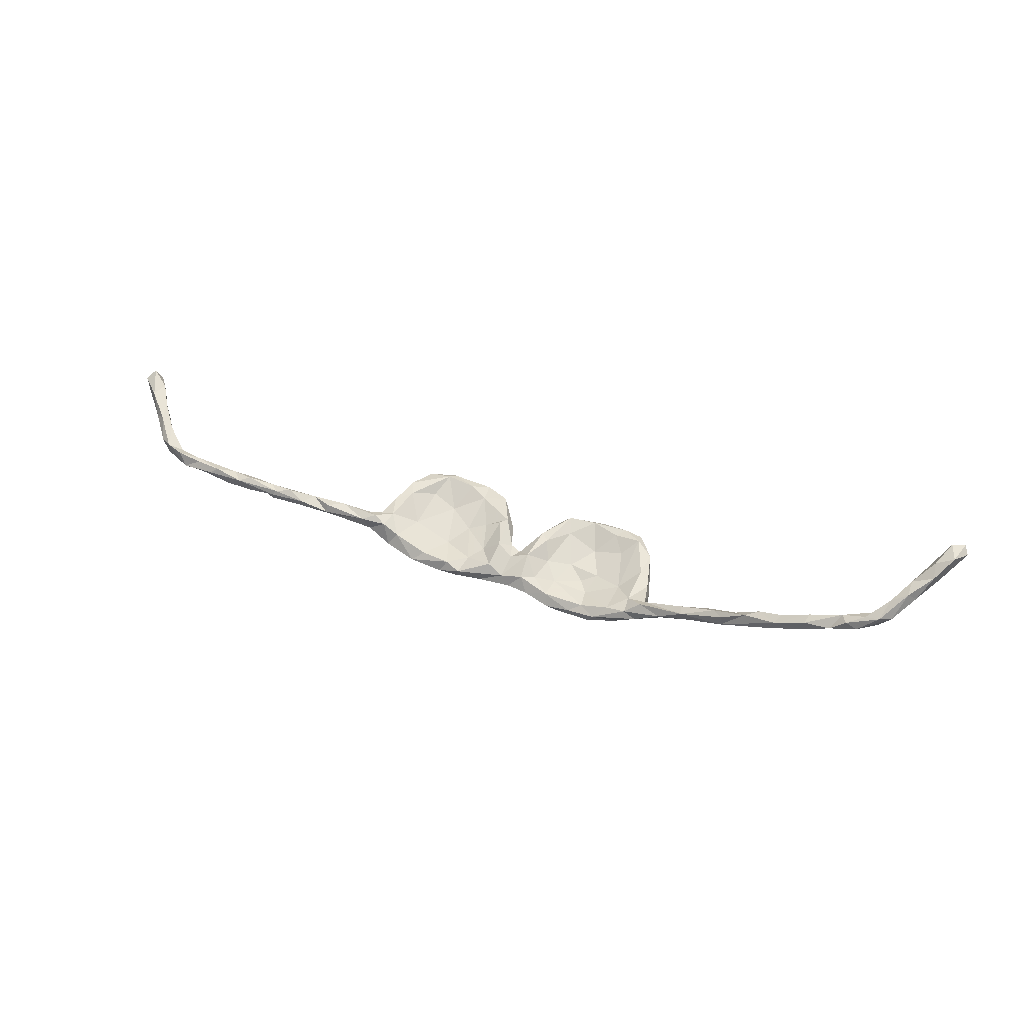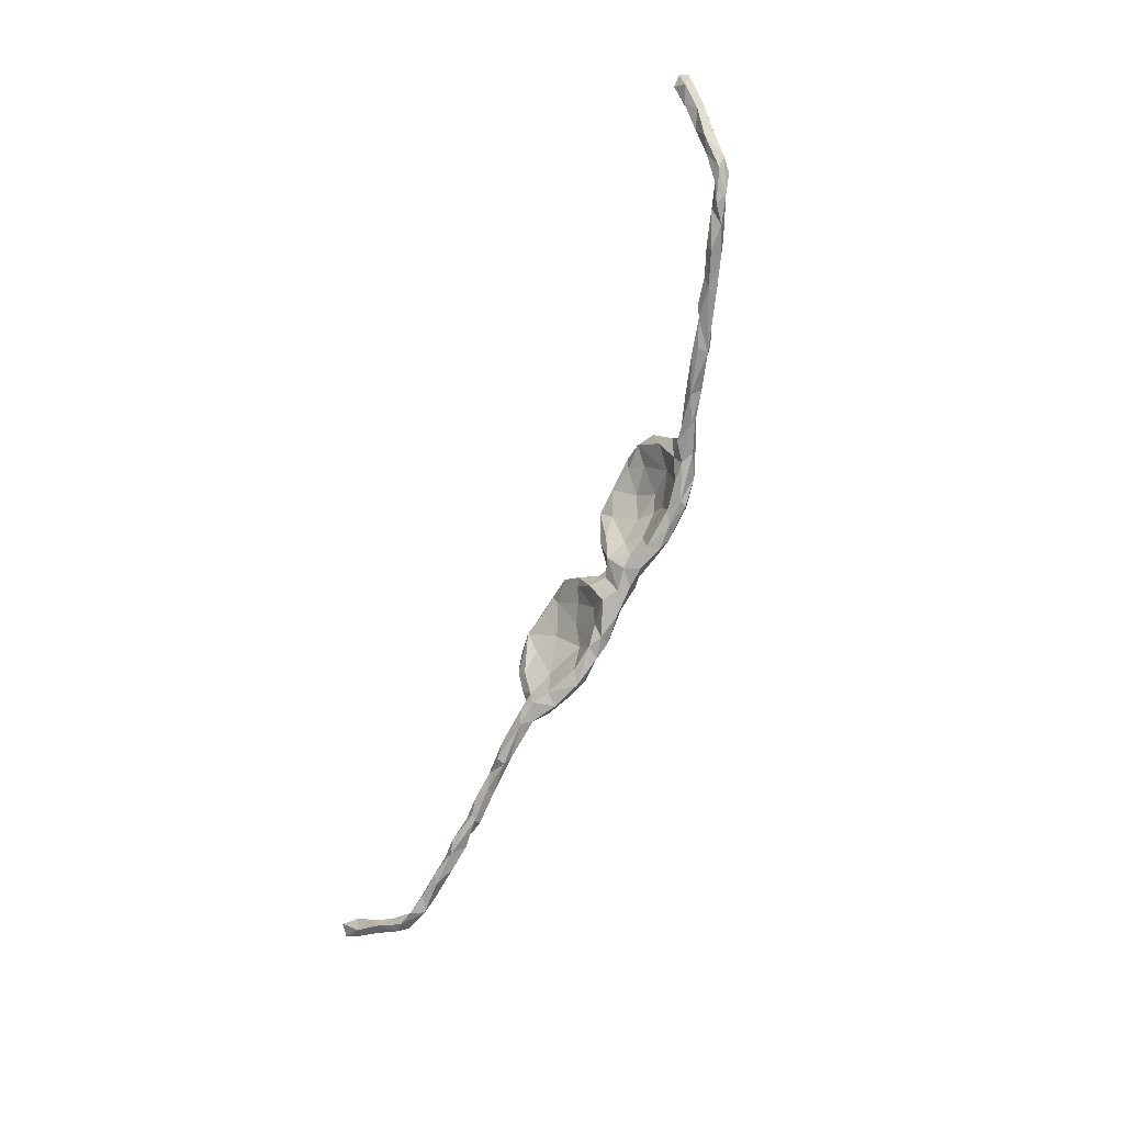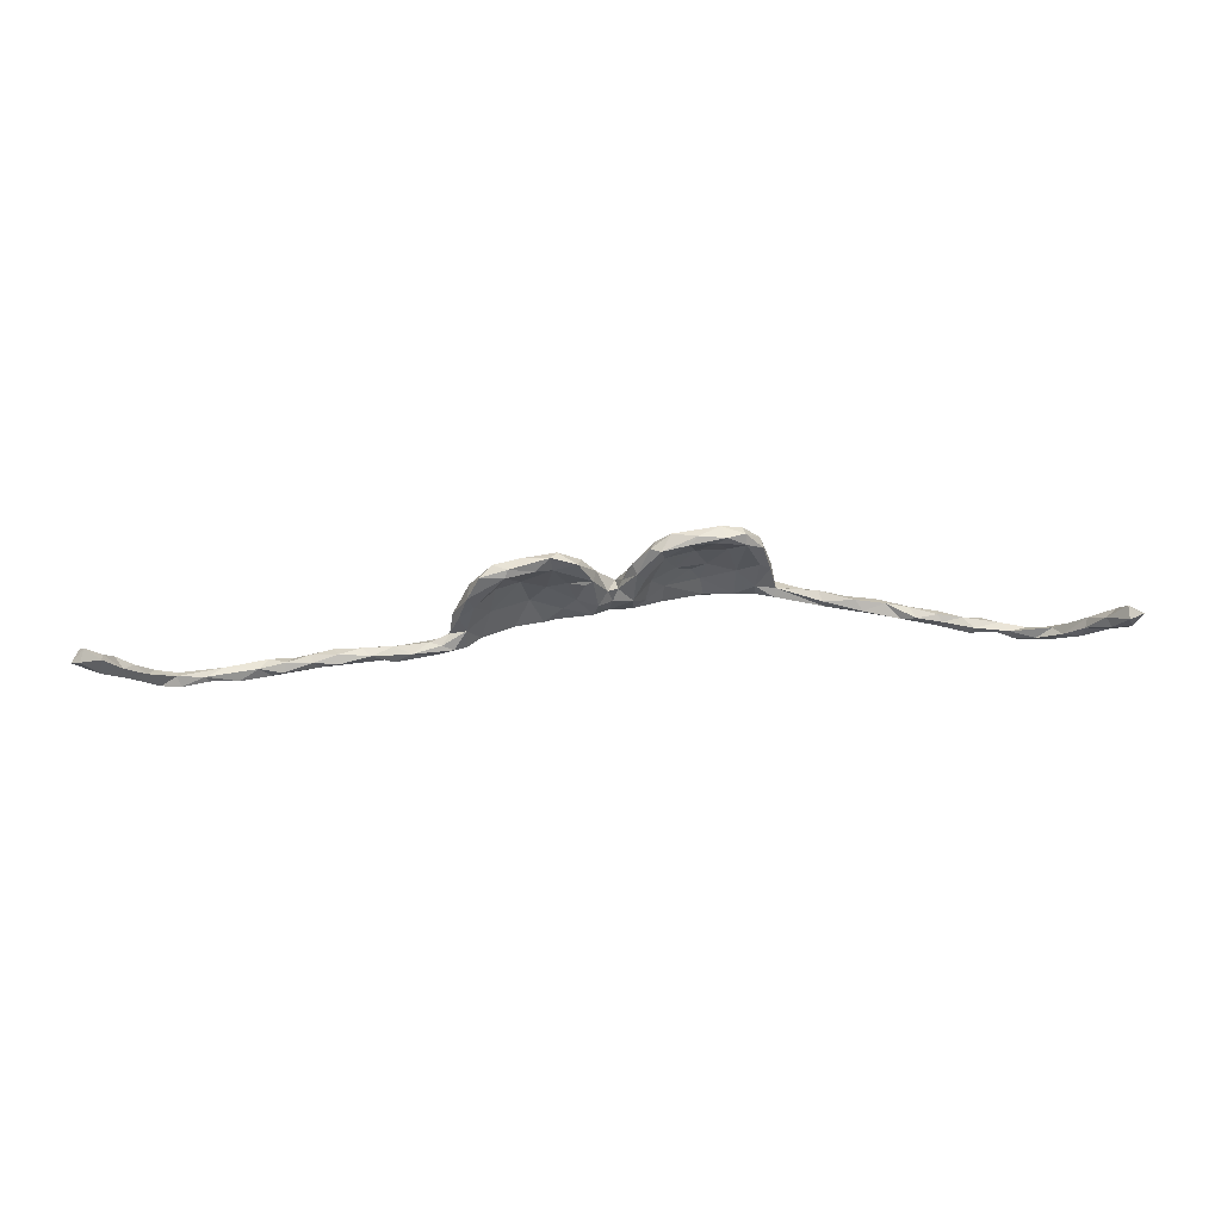
<metadata>
{"format":"obj","ext":"obj","renderer":"f3d","projection":"perspective","resolution":1024,"background":"white","views":[{"elev":32.7,"azim":25.2,"up":"+Z"},{"elev":-73.5,"azim":66.8,"up":"+Y"},{"elev":34.9,"azim":-7.3,"up":"+Y"}]}
</metadata>
<code>
v 0.24 -0.04133 -0.08855
v 0.1855 -0.04356 -0.09733
v 0.1455 -0.05966 -0.08085
v 0.1228 -0.02896 -0.08933
v 0.1183 -0.0538 -0.09215
v 0.1002 -0.06175 -0.08262
v 0.05367 -0.05887 -0.0665
v 0.03125 -0.03878 -0.07274
v 0.0135 -0.05516 -0.06351
v 0.009433 -0.03365 -0.07576
v -0.03653 -0.04369 -0.06722
v -0.04733 -0.05961 -0.06312
v -0.09958 -0.05882 -0.06886
v -0.1164 -0.06411 -0.03913
v -0.1319 -0.06935 -0.06041
v -0.1488 -0.04567 -0.06197
v -0.1683 -0.06412 -0.03178
v -0.1902 -0.07536 -0.04722
v -0.271 -0.05389 -0.02344
v -0.5142 -0.07186 0.01077
v -0.5681 -0.07281 0.01598
v 0.259 -0.04863 -0.05572
v 0.1896 -0.05711 -0.09325
v 0.2223 -0.04739 -0.05861
v 0.1965 -0.06038 -0.0802
v 0.09478 -0.05364 -0.06059
v 0.0394 -0.04908 -0.03949
v -0.002103 -0.05309 -0.04555
v -0.03079 -0.04937 -0.02858
v -0.09088 -0.06851 -0.05196
v -0.2454 -0.07169 -0.02716
v -0.2556 -0.06771 0.01419
v -0.3017 -0.07462 0.01843
v -0.2879 -0.06962 -0.001619
v -0.3708 -0.0717 0.007842
v -0.3834 -0.07917 0.01621
v -0.4498 -0.07147 0.0103
v -0.5037 -0.07464 0.0309
v -0.5101 -0.07707 0.02157
v -0.6181 -0.07729 0.02232
v 0.3904 -0.04922 -0.03433
v 0.3343 -0.04764 -0.04726
v 0.2811 -0.04941 -0.06668
v -0.3804 -0.07594 0.03079
v 0.4578 -0.06408 -0.01443
v 0.3311 -0.05487 -0.04118
v 0.4594 -0.06752 0.004686
v 0.5528 -0.07482 0.01459
v 0.5639 -0.0803 0.03356
v 0.6222 -0.08697 0.05606
v 0.2723 -0.002243 -0.0703
v 0.07132 -0.03594 -0.08451
v -0.05198 -0.006593 -0.04988
v -0.08321 -0.03625 -0.0362
v -0.08727 -0.03167 -0.06523
v -0.1414 -0.01012 -0.03179
v -0.1813 -0.05812 -0.06078
v -0.2258 -0.0578 -0.04399
v -0.5203 -0.05212 0.02317
v -0.5497 -0.06132 0.01755
v -0.5897 -0.0568 0.02045
v -0.6483 -0.06369 0.02661
v -0.6883 -0.06839 0.02894
v -0.7419 -0.05658 0.04031
v -0.722 -0.07644 0.03652
v 0.2964 -0.03204 -0.06682
v 0.1695 -0.04954 -0.06772
v 0.09683 -0.01556 -0.05308
v -0.2285 -0.06438 -0.005791
v -0.2776 -0.06285 0.02679
v -0.2833 -0.0394 0.00942
v -0.3197 -0.04988 0.01653
v -0.2959 -0.05599 -0.001591
v -0.3788 -0.05022 0.01934
v -0.3503 -0.06014 0.03299
v -0.3708 -0.05687 0.009321
v -0.4194 -0.05931 0.03139
v -0.4409 -0.07683 0.02366
v -0.4337 -0.05296 0.01363
v -0.4834 -0.05425 0.009513
v -0.4717 -0.05235 0.0274
v -0.4725 -0.06711 0.03673
v -0.5183 -0.06134 0.03535
v -0.5621 -0.05523 0.03624
v -0.5683 -0.0709 0.04446
v -0.588 -0.08041 0.03707
v -0.6657 -0.05715 0.03497
v -0.6088 -0.06018 0.04217
v -0.6416 -0.0772 0.04957
v -0.6577 -0.08073 0.03903
v -0.7438 -0.05246 0.05623
v -0.6902 -0.07165 0.05179
v -0.6978 -0.0608 0.05289
v -0.7369 -0.0716 0.06114
v -0.7702 -0.06207 0.06751
v 0.346 -0.03741 -0.04292
v 0.2928 -0.02649 -0.03772
v -0.2547 -0.03081 0.01828
v -0.298 -0.05313 0.02456
v 0.4685 -0.05022 -0.01542
v 0.4169 -0.04519 -0.02317
v 0.4283 -0.03993 -0.00258
v 0.3673 -0.03202 -0.02802
v 0.3714 -0.04449 -0.01194
v 0.3786 -0.05994 -0.01743
v 0.528 -0.05724 0.00778
v 0.5198 -0.04981 0.01642
v 0.5051 -0.06826 0.02463
v 0.4798 -0.04504 0.007309
v 0.4405 -0.05747 0.008665
v 0.6151 -0.07897 0.03415
v 0.5719 -0.06132 0.01894
v 0.574 -0.06719 0.04511
v 0.5671 -0.05614 0.03597
v 0.5307 -0.06119 0.03631
v 0.6261 -0.07056 0.06499
v 0.6463 -0.067 0.04255
v 0.6106 -0.05969 0.04617
v 0.7513 -0.06885 0.08003
v 0.7198 -0.07234 0.07232
v 0.7168 -0.08729 0.07167
v 0.6858 -0.07051 0.08264
v 0.6713 -0.06515 0.06143
v 0.6973 -0.08875 0.0806
v 0.6686 -0.08685 0.058
v 0.7736 -0.0692 0.09971
v 0.7538 -0.08092 0.1006
v 0.7288 -0.07869 0.09686
v 0.1974 -0.01313 -0.08561
v 0.1639 -0.009851 -0.08371
v 0.1423 0.01286 -0.05667
v 0.1132 0.0309 -0.03785
v 0.05854 -0.001225 -0.06214
v -0.01767 -0.003804 -0.05732
v -0.06113 -0.01169 -0.02438
v -0.1957 0.00239 -0.03651
v -0.7743 -0.05789 0.04883
v 0.285 0.01598 -0.05117
v 0.2804 0.0179 -0.03286
v 0.1616 -0.01205 -0.06369
v 0.06993 0.01221 -0.03039
v 0.06256 -0.03572 -0.04202
v 0.01113 0.006799 -0.02169
v 0.00214 -0.0173 -0.02065
v -0.2767 0.002041 0.01098
v -0.777 -0.03578 0.05662
v -0.7933 -0.04952 0.06797
v 0.2885 -0.04253 -0.03348
v 0.2568 -0.0229 -0.04198
v 0.7893 -0.03614 0.1167
v 0.2463 0.02484 -0.06234
v 0.1976 0.02458 -0.07398
v 0.1833 0.05735 -0.05905
v 0.07967 0.04786 -0.04646
v 0.1051 0.01787 -0.06992
v 0.02793 0.03476 -0.0341
v 0.01028 0.004041 -0.05425
v -0.113 0.02747 -0.01258
v -0.09667 0.007903 -0.04866
v -0.1731 0.03684 -0.02751
v -0.2383 -0.006306 -0.01905
v -0.2678 -0.004036 -0.005866
v 0.1699 0.02877 -0.04697
v 0.03649 -0.01219 -0.009568
v 0.01879 0.02393 -0.02278
v -0.007563 0.009138 -0.01265
v -0.02523 -0.01215 -0.001285
v -0.04887 0.04144 0.01174
v -0.2111 -0.008438 -0.002582
v -0.2673 0.00492 0.02945
v -0.7875 -0.02265 0.08463
v -0.8125 -0.01795 0.1012
v -0.8045 -0.001046 0.08587
v -0.8099 -0.01724 0.07112
v -0.8328 -0.007015 0.09463
v 0.7976 -0.0097 0.1421
v 0.7541 -0.05588 0.1011
v 0.7645 -0.05257 0.1267
v 0.8057 -0.03761 0.1334
v 0.7921 -0.04764 0.1427
v 0.1372 0.05951 -0.05756
v -0.07659 0.06363 -0.01664
v -0.07908 0.03947 -0.00192
v -0.1333 0.05701 -0.02486
v 0.2582 0.08995 -0.02476
v 0.2579 0.03837 -0.01755
v 0.2225 0.01059 -0.04637
v 0.2003 0.07762 -0.01462
v 0.05638 0.03801 0.000179
v -0.03659 0.05123 0.01543
v -0.2412 0.02942 0.03699
v -0.2526 0.05381 0.04541
v -0.8202 0.01226 0.1127
v -0.8327 0.02518 0.09537
v -0.8703 0.0287 0.1193
v 0.8339 -0.000915 0.1586
v 0.8271 -0.01696 0.1697
v 0.7907 -0.02159 0.1557
v 0.1906 0.08821 -0.04152
v 0.1308 0.1039 -0.02947
v 0.07253 0.1052 -0.01028
v -0.0397 0.05487 -0.0205
v -0.05534 0.08835 0.002
v -0.2065 0.05026 -0.007289
v 0.2605 0.0803 -0.006106
v 0.1452 0.07349 -0.02314
v 0.08894 0.07861 0.001356
v 0.04066 0.05117 0.004663
v 0.03392 0.06385 -0.01049
v -0.02862 0.05886 -0.00445
v -0.1593 0.05473 0.006422
v -0.2036 0.058 0.02882
v -0.1889 0.09501 0.05363
v -0.2466 0.07032 0.02567
v -0.8467 0.04847 0.1201
v -0.8549 0.01796 0.1297
v -0.848 0.0489 0.1357
v -0.8538 0.02261 0.101
v 0.836 0.02639 0.1702
v 0.815 0.01541 0.1796
v 0.8227 0.001501 0.1897
v 0.1851 0.1268 -0.0128
v -0.09652 0.1149 0.0155
v -0.1253 0.09734 0.000129
v -0.1691 0.06205 -0.01612
v -0.1596 0.1151 0.02595
v -0.2072 0.1103 0.03251
v 0.2237 0.1211 -0.01277
v 0.2255 0.1198 0.005667
v 0.1932 0.119 0.01358
v 0.1776 0.1043 0.006409
v 0.2279 0.09935 0.01006
v 0.1437 0.1252 0.01109
v 0.1284 0.1119 0.01774
v 0.07916 0.1045 0.0204
v 0.09893 0.1263 -0.00025
v 0.06201 0.1037 0.008014
v -0.06334 0.09794 0.03153
v -0.1064 0.08755 0.02736
v -0.137 0.09699 0.04225
v -0.11 0.1181 0.03546
v -0.1828 0.1096 0.04935
v -0.2308 0.09687 0.04852
v -0.8806 0.06683 0.1259
v -0.8712 0.07515 0.1374
v -0.895 0.05147 0.1423
v -0.8784 0.06301 0.1584
v 0.8424 0.04898 0.1971
v 0.8706 0.03348 0.2019
v 0.8533 0.008917 0.2021
v 0.8629 0.04267 0.2152
v 0.8412 0.03351 0.2158
f 41 42 96
f 44 33 75
f 45 101 100
f 106 45 100
f 96 42 66
f 70 98 99
f 71 99 98
f 99 72 75
f 75 77 44
f 103 41 96
f 104 103 97
f 105 97 148
f 103 96 97
f 97 96 66
f 22 148 149
f 33 70 75
f 70 99 75
f 109 100 102
f 102 100 101
f 101 41 103
f 102 101 103
f 110 102 104
f 105 110 104
f 104 102 103
f 105 104 97
f 106 100 107
f 107 100 109
f 47 108 110
f 110 108 109
f 110 109 102
f 57 18 58
f 18 14 17
f 57 15 18
f 15 14 18
f 16 15 57
f 13 15 16
f 15 30 14
f 13 30 15
f 159 13 16
f 12 30 13
f 55 11 13
f 11 12 13
f 12 28 30
f 12 9 28
f 11 9 12
f 10 9 11
f 10 8 9
f 8 7 9
f 52 7 8
f 52 6 7
f 6 26 7
f 5 6 52
f 4 5 52
f 5 3 6
f 6 3 26
f 130 5 4
f 5 23 3
f 130 2 5
f 2 23 5
f 23 25 3
f 1 23 2
f 129 1 2
f 45 108 47
f 45 49 108
f 48 49 45
f 106 48 45
f 41 45 105
f 101 45 41
f 45 47 105
f 33 32 70
f 46 148 22
f 42 46 43
f 46 105 148
f 42 41 46
f 46 41 105
f 86 89 90
f 40 86 90
f 21 86 40
f 21 39 86
f 37 78 39
f 37 36 78
f 35 36 37
f 36 33 44
f 43 46 22
f 60 20 39
f 21 60 39
f 37 39 20
f 21 40 61
f 84 60 61
f 61 60 21
f 80 60 59
f 80 20 60
f 211 240 213
f 192 213 243
f 245 215 244
f 244 195 246
f 236 201 237
f 226 227 242
f 206 234 207
f 233 236 235
f 234 233 235
f 207 234 235
f 235 236 237
f 238 223 241
f 239 238 241
f 240 239 241
f 240 241 242
f 240 242 213
f 242 241 226
f 213 242 243
f 242 227 243
f 217 215 245
f 217 245 247
f 246 216 247
f 245 244 246
f 245 246 247
f 249 251 250
f 248 251 249
f 248 249 219
f 250 251 252
f 252 251 248
f 248 220 252
f 136 57 58
f 17 56 69
f 16 57 136
f 14 56 17
f 54 56 14
f 55 13 159
f 159 53 55
f 53 11 55
f 53 134 11
f 134 10 11
f 157 10 134
f 157 8 10
f 133 8 157
f 155 4 52
f 155 130 4
f 129 2 130
f 51 129 151
f 129 51 1
f 111 49 48
f 111 50 49
f 125 50 111
f 117 125 111
f 112 111 48
f 37 20 80
f 58 19 161
f 52 8 133
f 66 1 51
f 35 33 36
f 35 34 33
f 34 32 33
f 31 32 34
f 19 31 34
f 31 69 32
f 18 69 31
f 29 54 30
f 28 29 30
f 26 27 7
f 26 142 27
f 25 67 3
f 24 67 25
f 1 43 25
f 43 22 25
f 66 43 1
f 43 66 42
f 58 31 19
f 58 18 31
f 18 17 69
f 14 30 54
f 9 27 28
f 9 7 27
f 67 26 3
f 23 1 25
f 139 205 186
f 185 205 139
f 184 160 225
f 158 239 211
f 224 182 184
f 183 239 158
f 35 37 79
f 76 35 79
f 36 44 77
f 36 77 78
f 79 37 80
f 39 78 38
f 39 38 86
f 65 63 90
f 81 80 59
f 59 60 84
f 84 61 88
f 88 61 87
f 78 77 82
f 74 76 79
f 77 74 79
f 77 79 81
f 77 81 82
f 79 80 81
f 82 38 78
f 81 59 83
f 82 81 83
f 38 82 83
f 83 59 84
f 38 83 85
f 83 84 85
f 38 85 86
f 85 84 88
f 85 88 86
f 89 86 88
f 89 88 93
f 88 87 93
f 90 89 92
f 89 93 92
f 90 92 65
f 87 91 93
f 65 92 94
f 94 92 93
f 93 91 94
f 65 94 95
f 65 95 137
f 137 95 147
f 201 154 156
f 200 181 154
f 199 153 181
f 199 151 153
f 185 151 199
f 198 178 180
f 179 197 180
f 178 176 177
f 176 178 198
f 150 177 176
f 174 175 218
f 175 147 172
f 172 171 193
f 214 162 145
f 159 160 184
f 182 159 184
f 156 165 209
f 174 147 175
f 141 164 142
f 149 186 187
f 138 51 151
f 97 138 139
f 66 138 97
f 137 147 174
f 174 146 137
f 146 64 137
f 161 19 162
f 56 211 169
f 16 136 160
f 54 158 56
f 54 135 158
f 143 157 166
f 133 157 156
f 68 131 132
f 153 130 155
f 140 163 131
f 152 129 130
f 152 151 129
f 124 127 128
f 121 126 127
f 121 127 124
f 27 142 164
f 142 68 141
f 187 24 149
f 162 19 145
f 136 58 161
f 69 56 169
f 52 133 155
f 68 140 131
f 244 215 218
f 215 194 218
f 193 215 217
f 243 214 192
f 191 213 192
f 212 213 191
f 212 211 213
f 211 239 240
f 48 106 112
f 105 47 110
f 121 124 125
f 107 112 106
f 115 107 109
f 115 109 108
f 117 111 118
f 118 111 112
f 118 112 114
f 114 112 107
f 113 114 115
f 49 113 115
f 49 115 108
f 114 107 115
f 123 121 117
f 117 121 125
f 122 123 116
f 123 117 118
f 116 123 118
f 116 118 113
f 50 116 49
f 113 118 114
f 49 116 113
f 126 121 119
f 120 119 121
f 177 119 120
f 177 120 122
f 128 177 122
f 122 120 123
f 123 120 121
f 124 128 122
f 125 124 122
f 125 122 50
f 50 122 116
f 190 238 239
f 183 190 239
f 190 210 238
f 208 237 209
f 235 237 208
f 235 208 189
f 207 235 189
f 188 231 206
f 227 204 214
f 210 203 238
f 210 202 203
f 201 209 237
f 209 201 156
f 193 194 215
f 183 168 190
f 188 187 232
f 187 186 232
f 186 205 232
f 224 184 225
f 203 202 182
f 154 201 200
f 75 74 77
f 74 72 76
f 75 72 74
f 72 73 76
f 76 73 35
f 99 71 72
f 71 73 72
f 71 19 73
f 32 98 70
f 32 69 98
f 69 169 98
f 29 135 54
f 29 167 135
f 28 167 29
f 28 144 167
f 164 144 28
f 27 164 28
f 26 68 142
f 24 187 140
f 138 66 51
f 64 65 137
f 64 63 65
f 87 63 64
f 87 64 91
f 87 62 63
f 62 40 63
f 87 61 62
f 62 61 40
f 145 19 71
f 140 68 67
f 73 34 35
f 19 34 73
f 26 67 68
f 67 24 140
f 22 149 24
f 63 40 90
f 191 192 170
f 98 191 170
f 169 212 191
f 135 168 183
f 167 168 135
f 132 207 141
f 165 208 209
f 170 192 145
f 199 181 200
f 214 145 192
f 194 174 218
f 163 188 206
f 132 206 207
f 141 207 189
f 166 210 190
f 167 166 190
f 168 167 190
f 171 173 193
f 194 173 174
f 173 194 193
f 172 193 216
f 175 172 216
f 175 216 195
f 218 175 195
f 196 179 150
f 196 250 197
f 196 197 179
f 196 176 219
f 196 150 176
f 180 197 198
f 221 198 197
f 176 198 220
f 198 221 220
f 228 185 199
f 228 199 222
f 208 165 143
f 164 208 143
f 189 208 164
f 187 188 163
f 138 151 185
f 185 139 138
f 173 146 174
f 214 161 162
f 204 161 214
f 204 136 161
f 211 212 169
f 204 160 136
f 225 160 204
f 56 158 211
f 160 159 16
f 182 53 159
f 202 53 182
f 202 210 166
f 166 157 202
f 157 134 202
f 154 133 156
f 141 189 164
f 68 132 141
f 25 22 24
f 158 135 183
f 53 202 134
f 157 143 165
f 156 157 165
f 140 187 163
f 231 234 206
f 230 234 231
f 230 233 234
f 230 222 233
f 232 230 231
f 230 229 222
f 229 228 222
f 232 229 230
f 205 229 232
f 229 185 228
f 205 185 229
f 227 224 225
f 226 224 227
f 241 223 226
f 223 224 226
f 238 203 223
f 236 200 201
f 222 200 236
f 233 222 236
f 252 220 221
f 250 252 221
f 196 249 250
f 220 219 176
f 248 219 220
f 196 219 249
f 195 216 246
f 244 218 195
f 217 247 216
f 193 217 216
f 188 232 231
f 243 227 214
f 225 204 227
f 223 182 224
f 203 182 223
f 199 200 222
f 197 250 221
f 181 155 154
f 131 163 132
f 163 206 132
f 153 155 181
f 152 130 153
f 155 133 154
f 91 64 146
f 171 146 173
f 148 97 149
f 97 139 149
f 139 186 149
f 164 143 144
f 144 143 166
f 144 166 167
f 169 191 98
f 98 170 71
f 71 170 145
f 95 94 91
f 91 146 171
f 95 91 171
f 95 171 172
f 95 172 147
f 126 150 179
f 179 180 126
f 150 126 119
f 126 180 127
f 150 119 177
f 127 180 178
f 127 178 128
f 177 128 178
f 151 152 153

</code>
